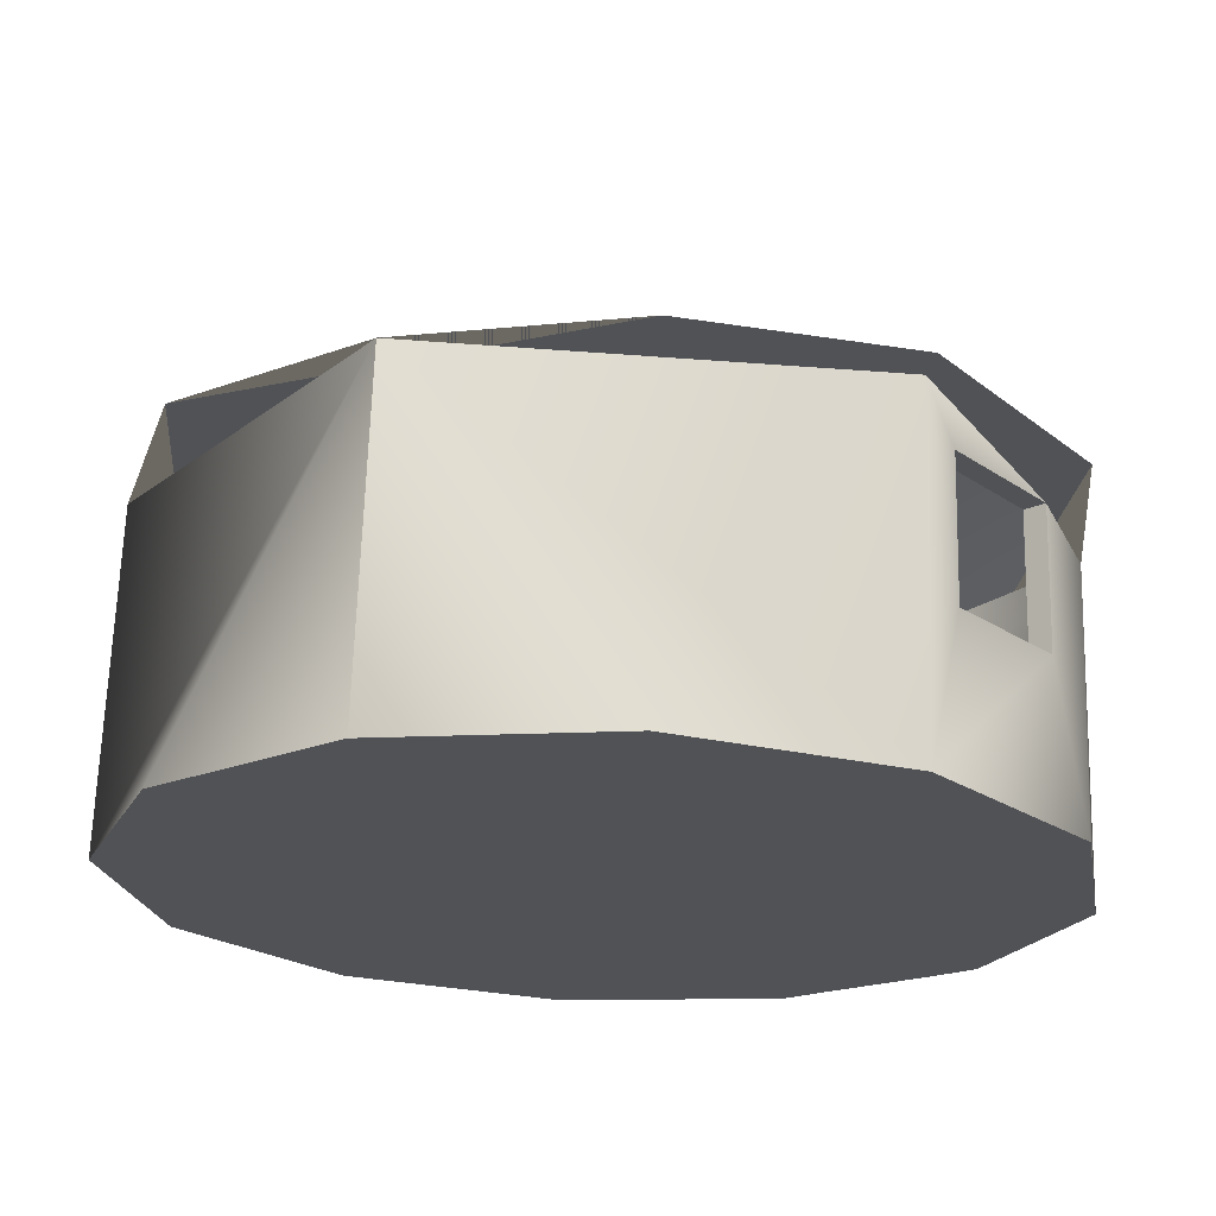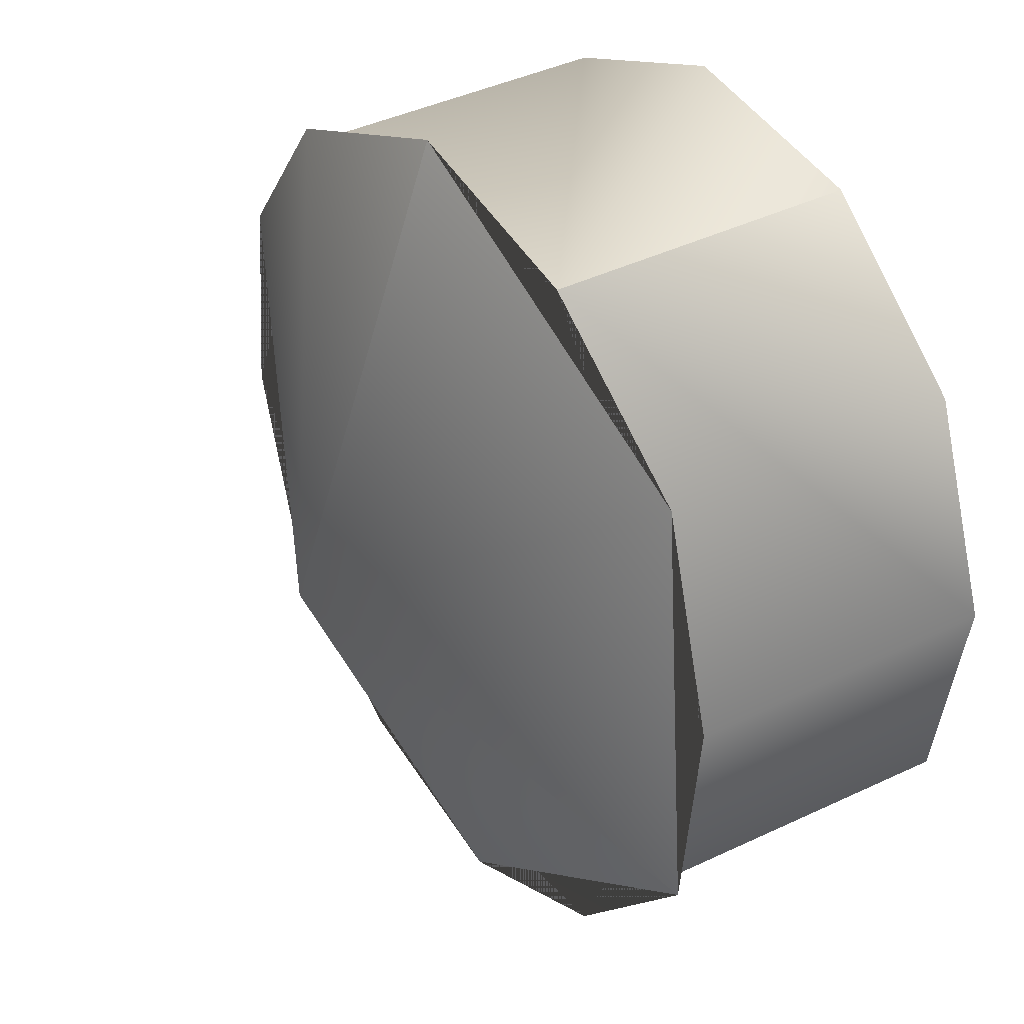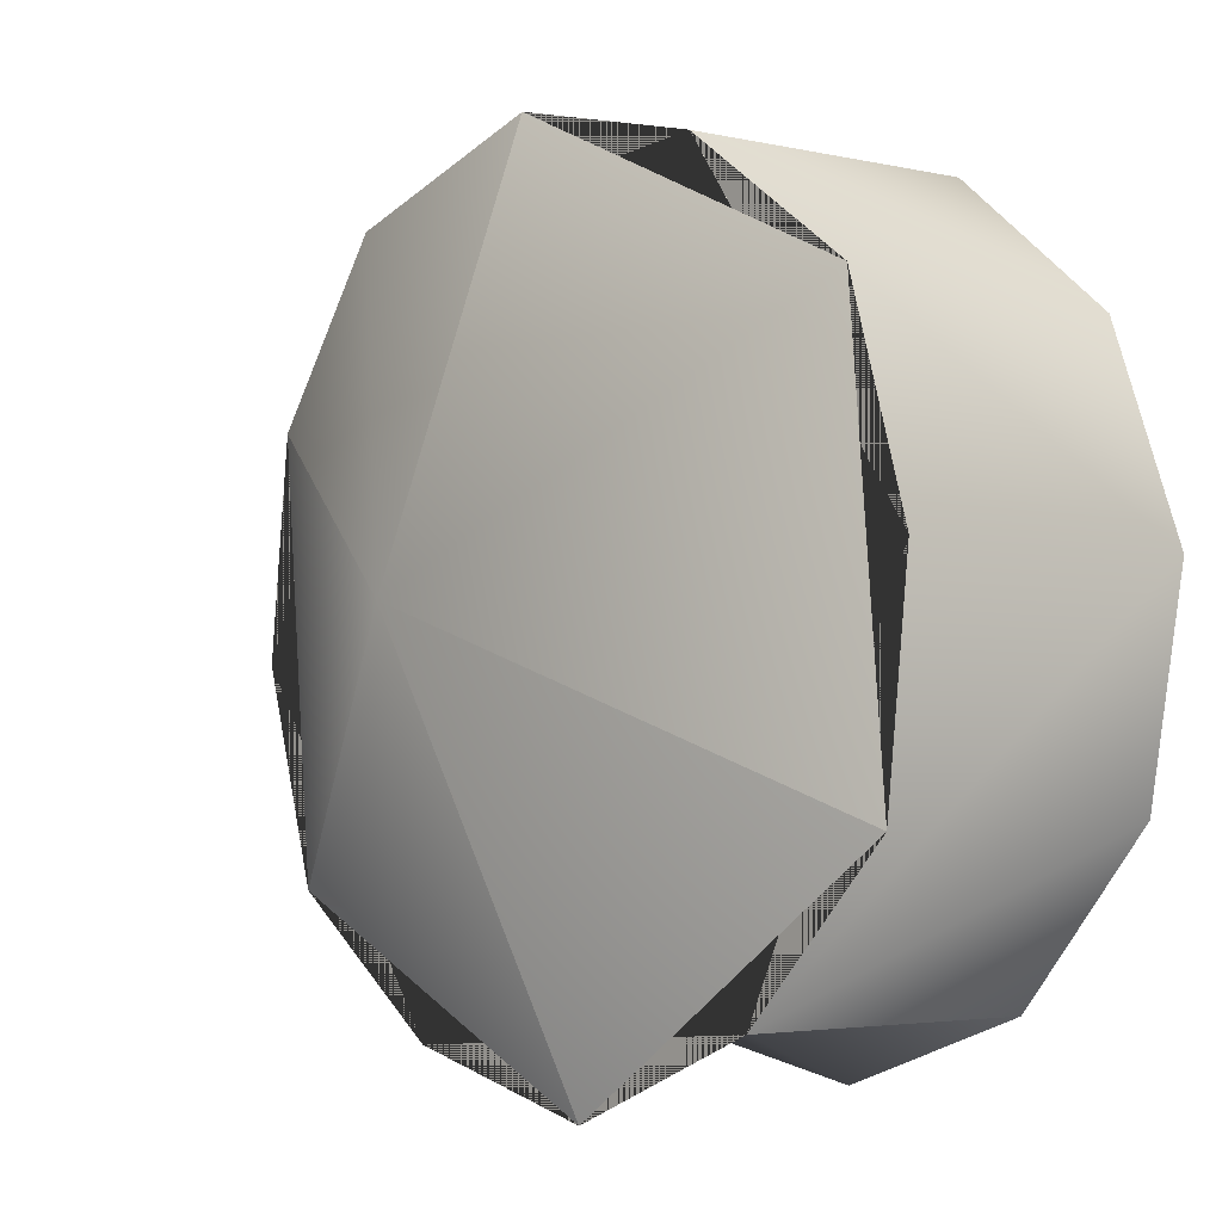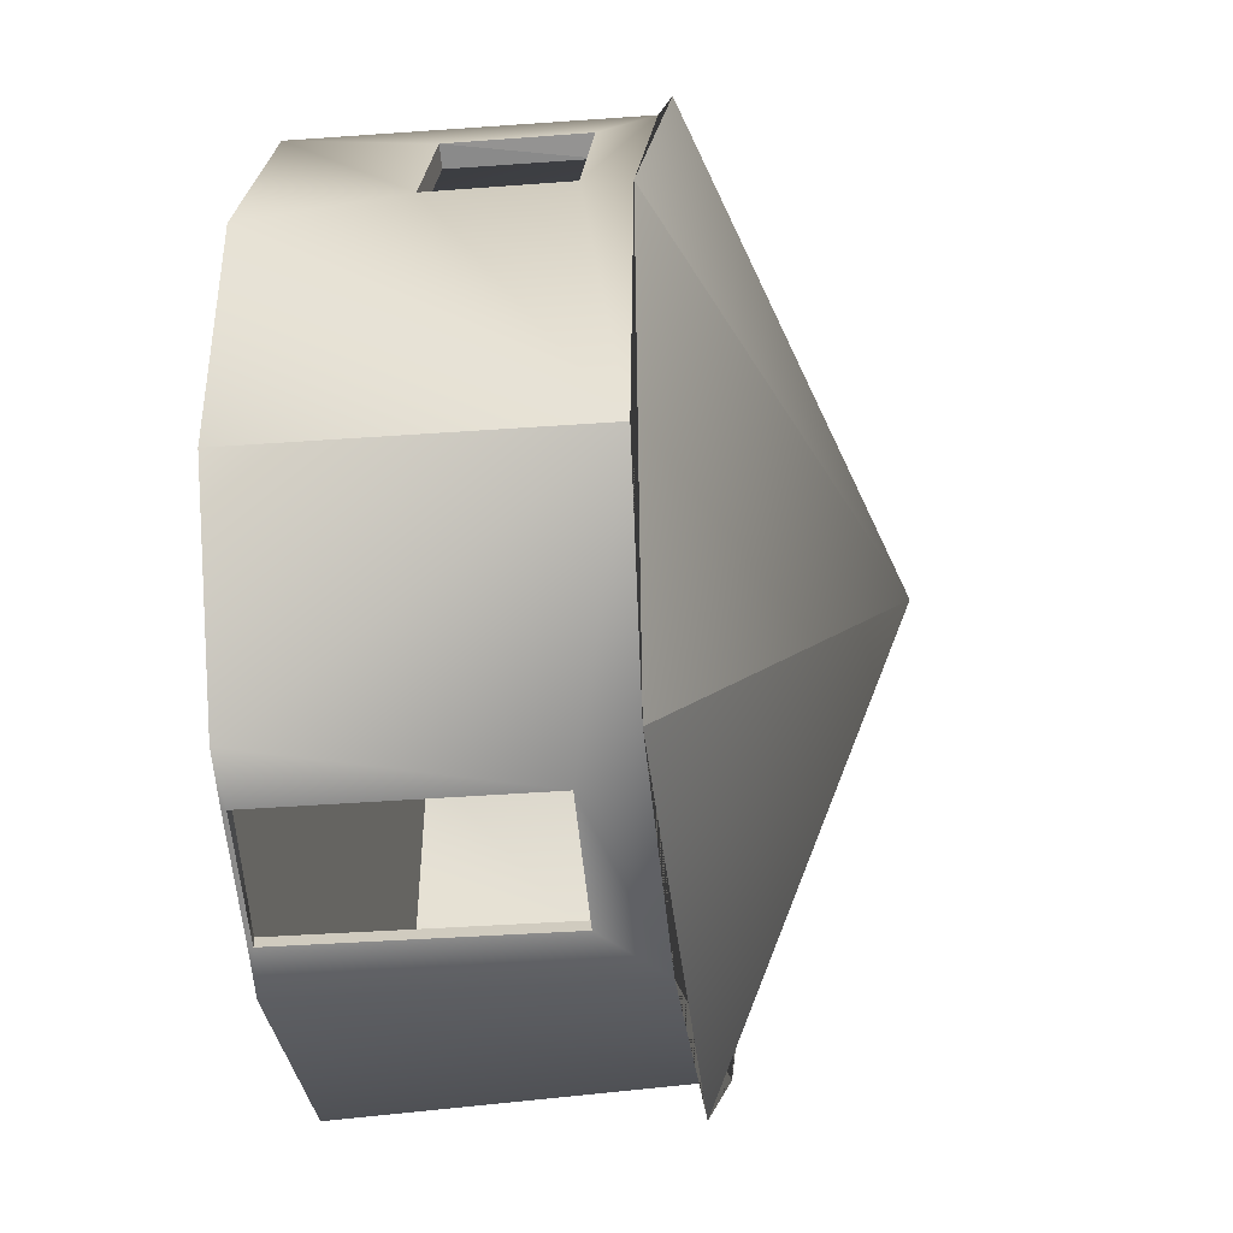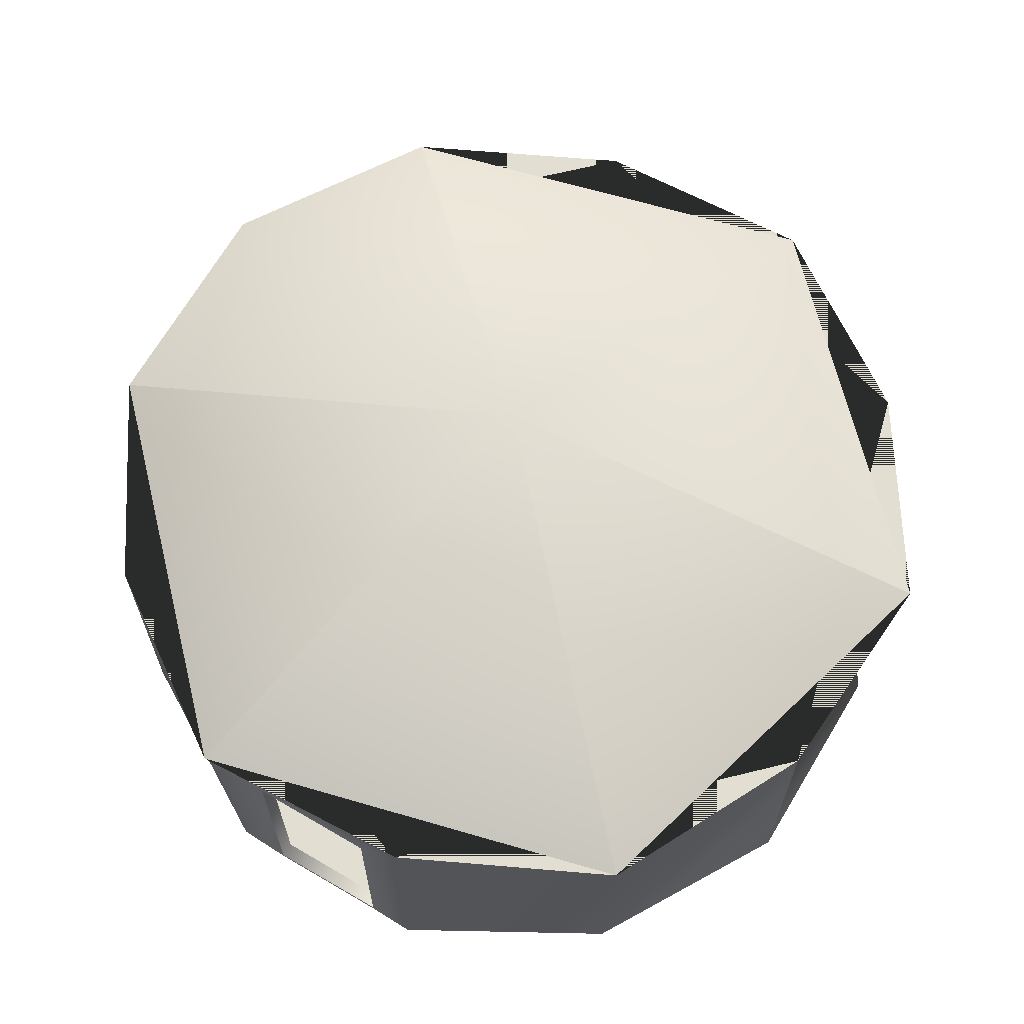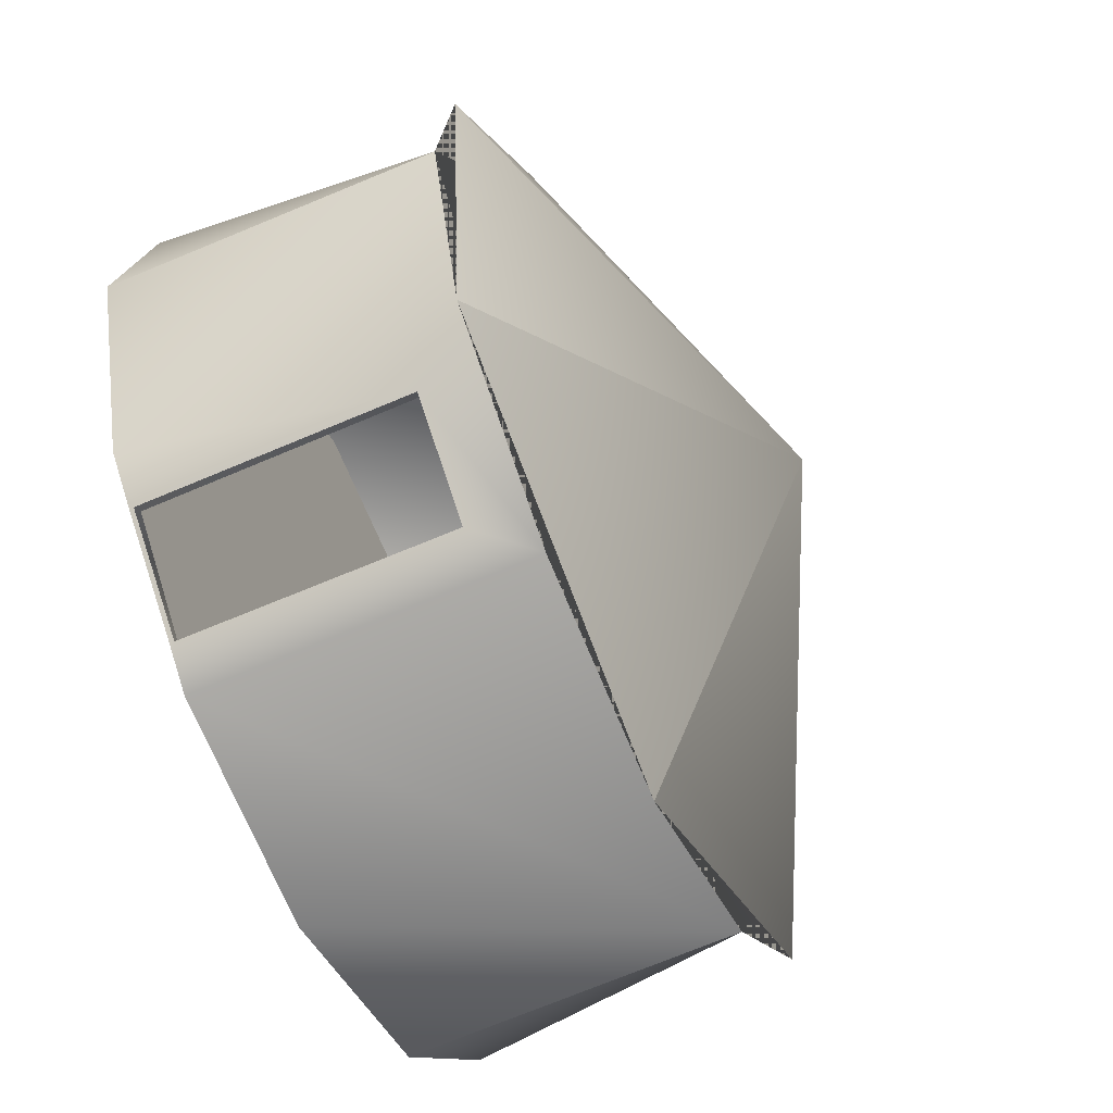
<metadata>
{"format":"obj","ext":"obj","renderer":"f3d","projection":"perspective","resolution":1024,"background":"white","views":[{"elev":69.3,"azim":1.8,"up":"+Z"},{"elev":36.6,"azim":-123.2,"up":"+Z"},{"elev":-3.1,"azim":-130.7,"up":"+Z"},{"elev":-24.4,"azim":98.0,"up":"+Z"},{"elev":67.4,"azim":171.3,"up":"+Y"},{"elev":-64.0,"azim":113.8,"up":"+Z"}]}
</metadata>
<code>
g default
v 2.169 -0.00259 1.027
v 2.384 -0.00259 -0.2098
v 2.359 1.826 -0.2061
v 1.948 -0.00259 -1.387
v 0.9843 -0.00259 -2.192
v 0.9759 1.826 -2.174
v -1.431 -0.00259 -1.976
v -1.42 1.826 -1.96
v -2.452 -0.00259 0.2237
v -2.432 1.826 0.2219
v -2.021 -0.00259 1.403
v -1.058 -0.00259 2.208
v -1.049 1.826 2.19
v 0.1792 -0.00259 2.424
v 1.358 -0.00259 1.992
v 1.394 1.901 2.043
v 2.22 1.826 1.055
v -0.03663 2.867 0.007934
v 1.999 1.826 -1.423
v -0.258 1.826 -2.47
v -2.294 1.826 -1.039
v -2.072 1.826 1.439
v 0.1848 1.826 2.486
v 1.347 1.826 1.976
v -0.2524 -0.00259 -2.408
v -2.237 -0.00259 -1.013
v 1.187 -0.00259 -2.019
v 1.186 0.02286 -2.018
v 1.71 1.496 -1.572
v 1.721 0.02172 -1.586
v 1.174 1.497 -2.006
v 1.121 1.492 -1.942
v 1.666 0.02111 -1.524
v 1.657 1.491 -1.508
v 1.133 0.009112 -1.955
v 1.723 -0.00259 -1.585
v 1.505 0.8037 1.805
v 1.988 0.8101 1.228
v 1.974 1.547 1.232
v 1.493 1.547 1.806
v 1.893 0.8088 1.148
v 1.409 0.8024 1.725
v 1.402 1.545 1.721
v 1.879 1.545 1.152
g initialShadingGroup Mill_2
f 1 2 3
f 2 4 3
f 5 8 6
f 9 10 8
f 9 11 13
f 12 14 13
f 14 15 13
f 16 17 18
f 17 19 18
f 19 20 18
f 20 21 18
f 21 22 18
f 22 23 18
f 23 16 18
f 17 24 3
f 23 13 24
f 22 10 13
f 21 8 10
f 20 6 8
f 19 3 6
f 5 25 8
f 8 25 7
f 15 24 13
f 13 11 12
f 13 10 9
f 8 7 26
f 8 26 9
f 22 21 10
f 21 20 8
f 20 19 6
f 19 17 3
f 17 16 24
f 24 16 23
f 13 23 22
f 27 5 28
f 3 4 29
f 30 27 28
f 31 29 32
f 29 33 34
f 28 35 33
f 28 31 32
f 4 36 30
f 30 36 27
f 29 30 33
f 33 30 28
f 29 34 32
f 32 35 28
f 24 15 37
f 1 3 38
f 37 15 38
f 38 3 39
f 3 24 39
f 24 37 40
f 39 24 40
f 15 1 38
f 37 41 42
f 38 39 41
f 39 43 44
f 40 37 43
f 37 42 43
f 37 38 41
f 39 44 41
f 39 40 43
f 4 30 29
f 29 6 3
f 31 5 6
f 6 29 31
f 31 28 5
f 2 1 15 14 12 11 9 26 7 25 5 27 36 4

</code>
